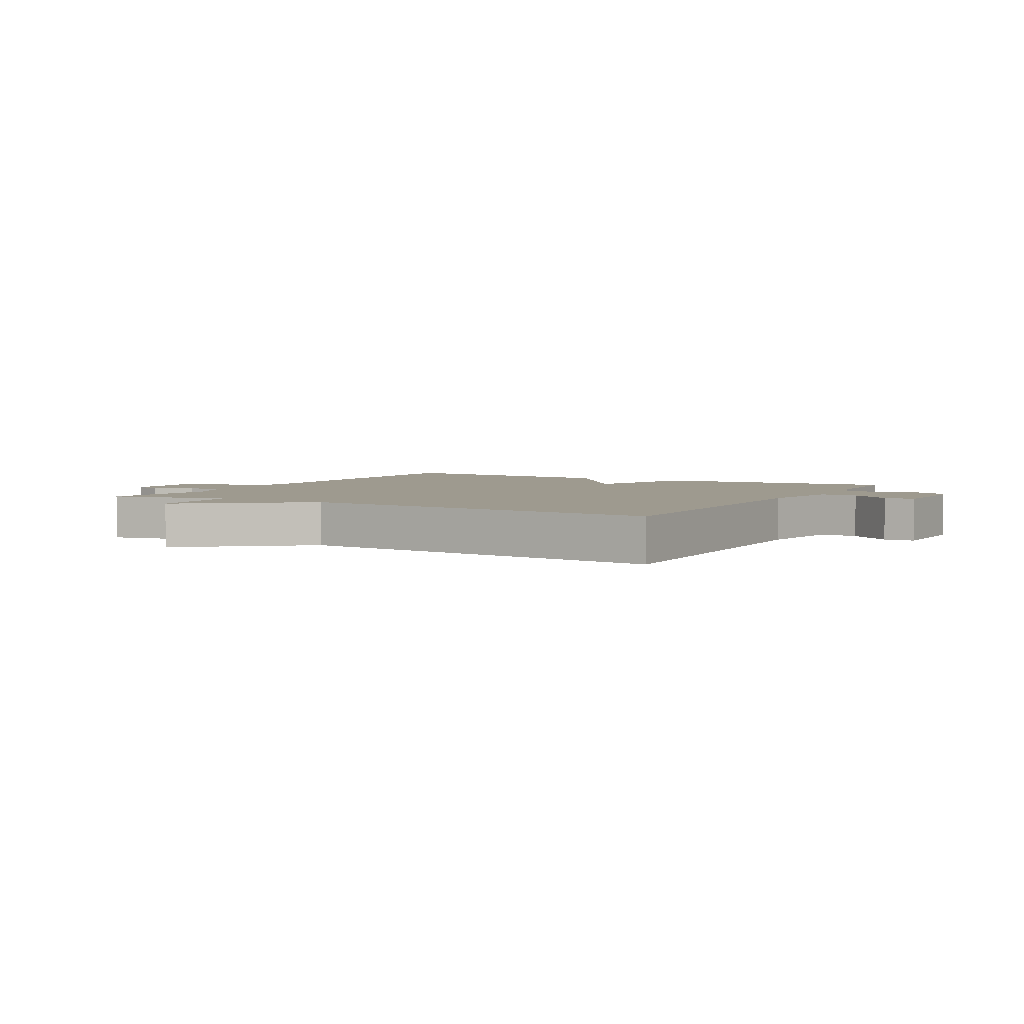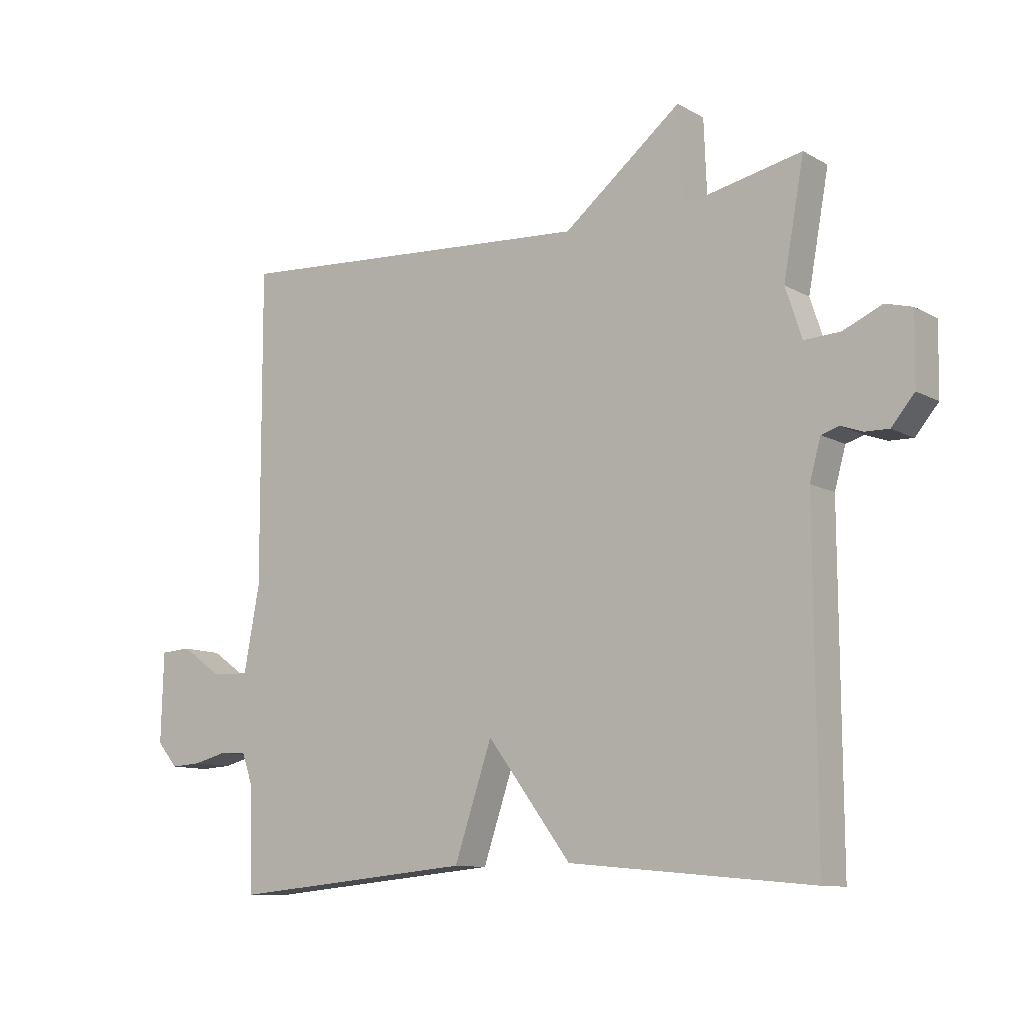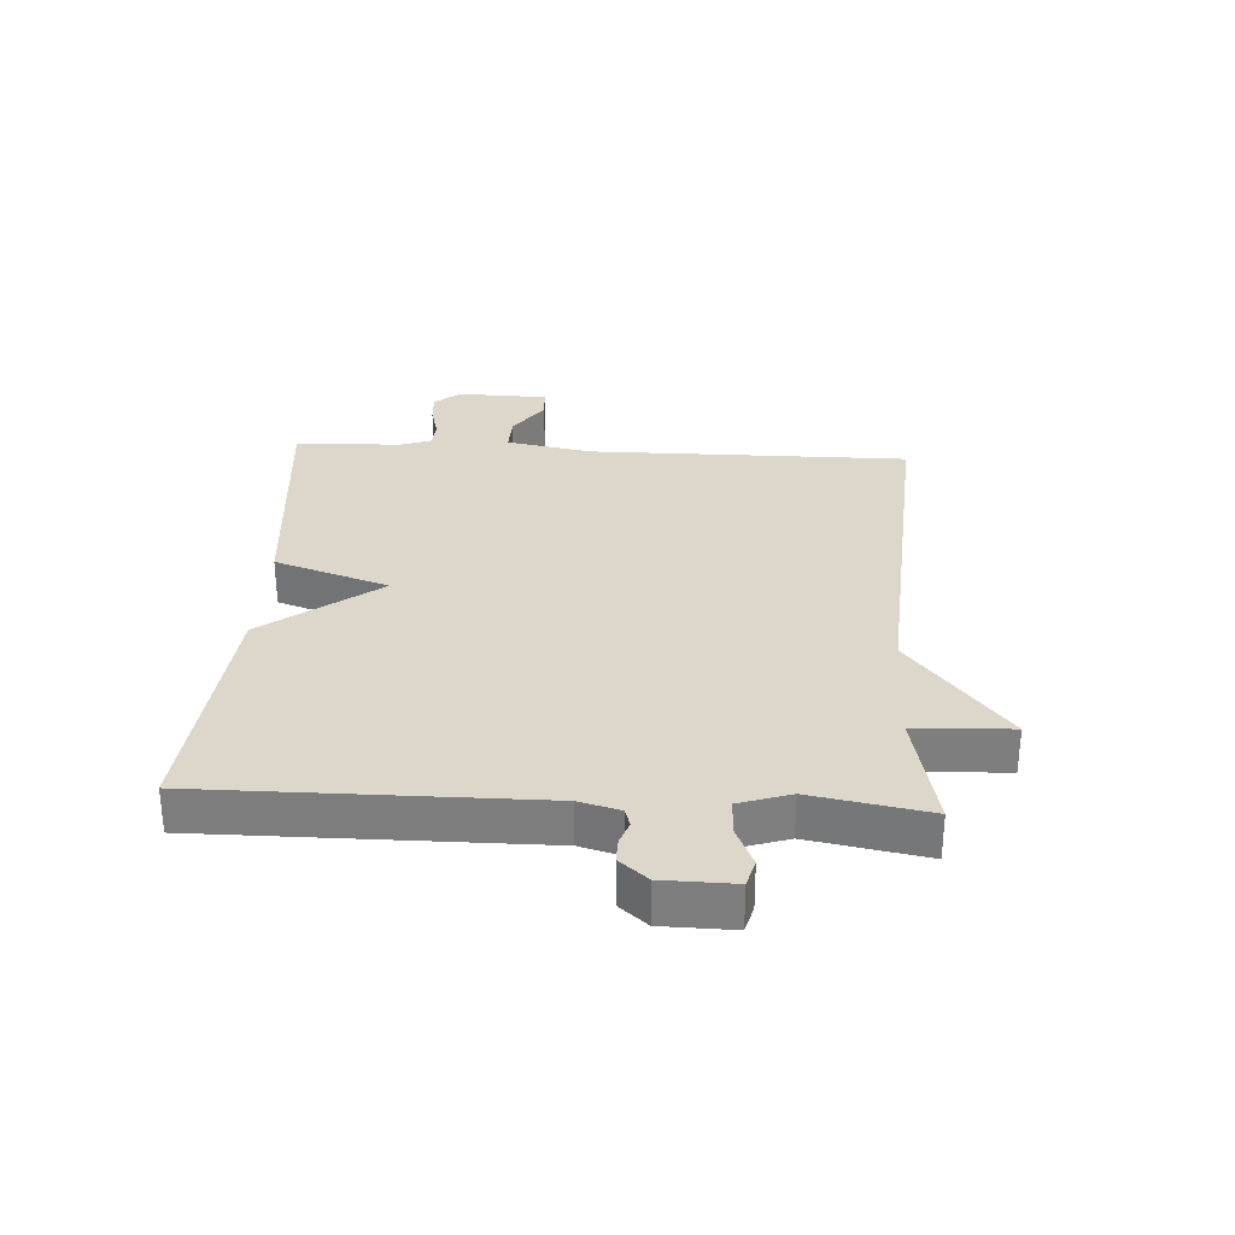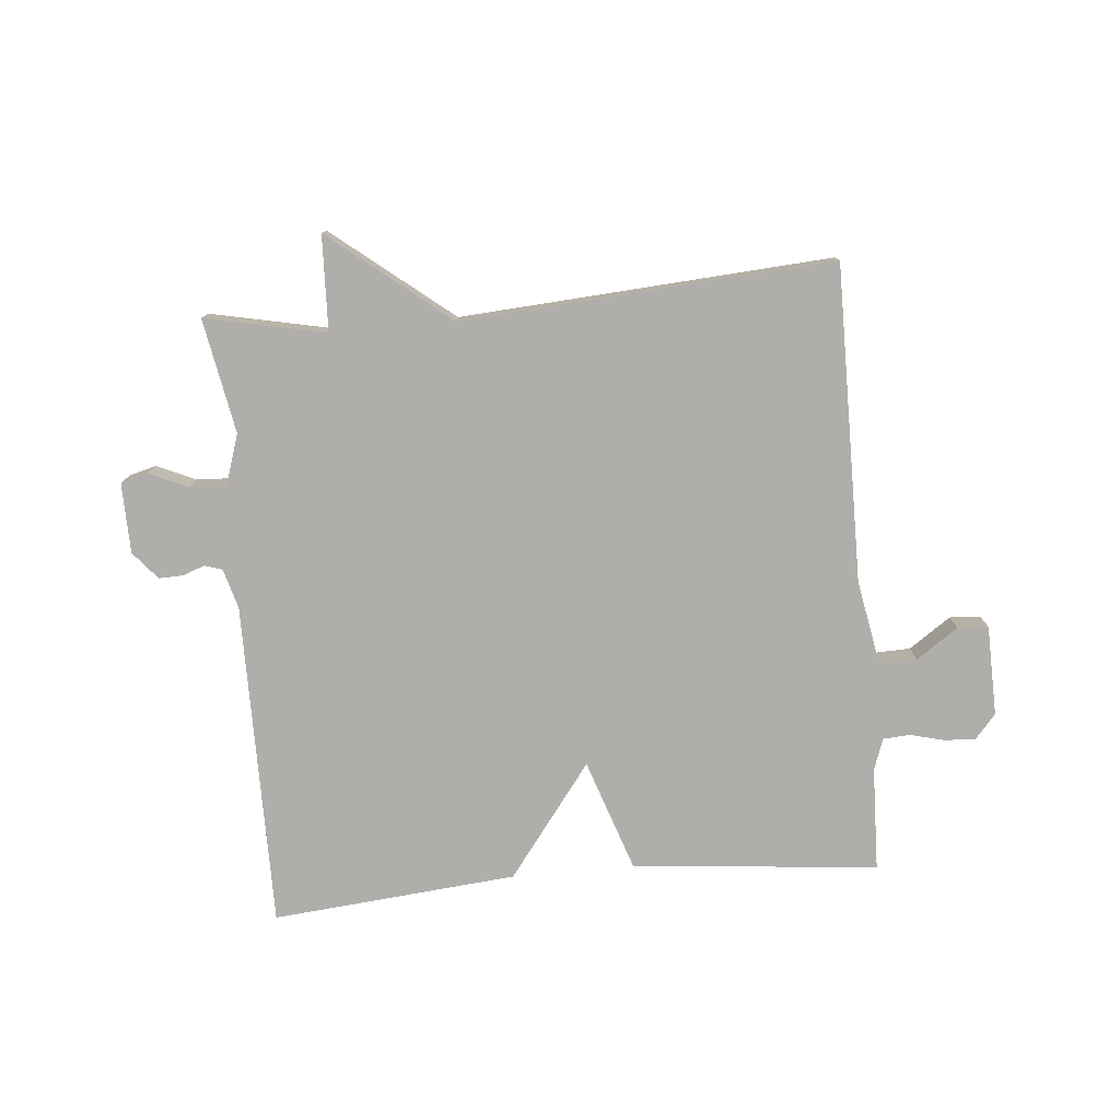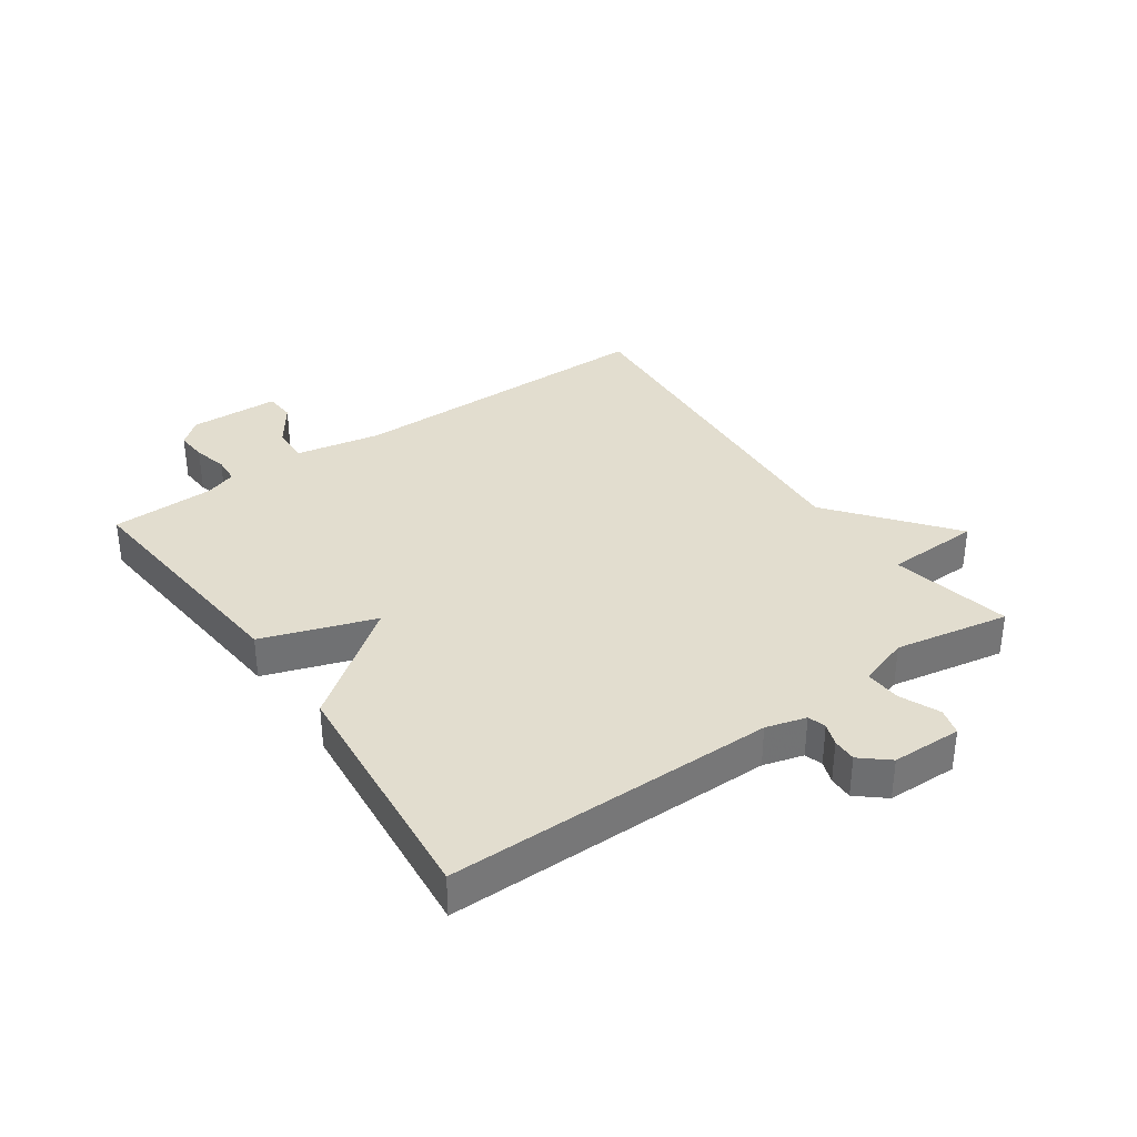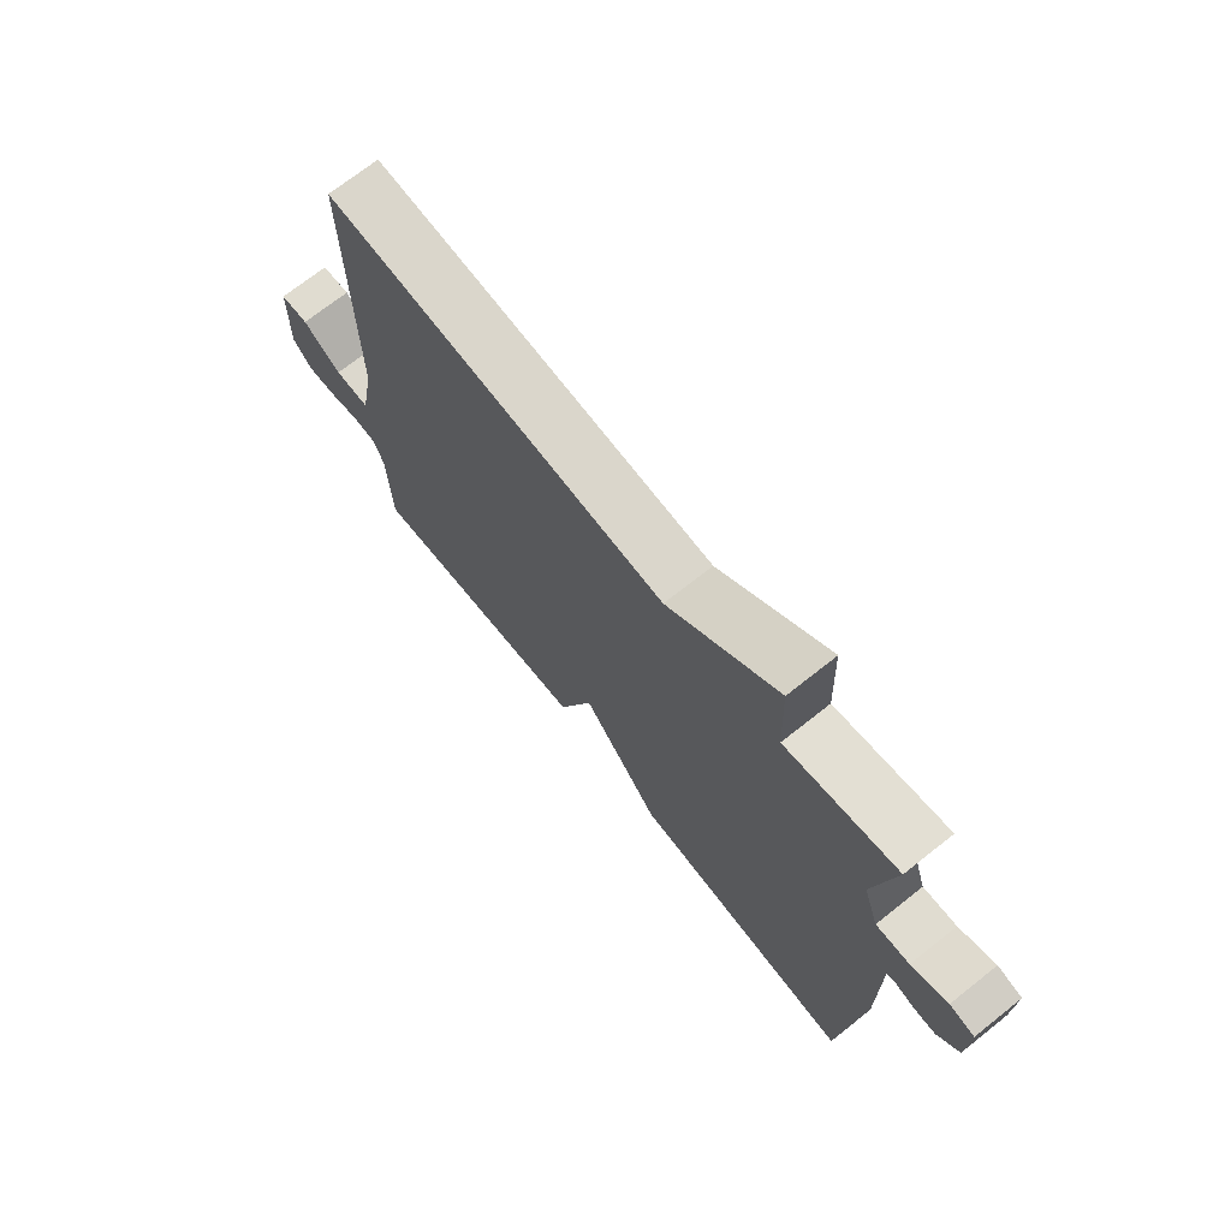
<metadata>
{"format":"obj","ext":"obj","renderer":"f3d","projection":"perspective","resolution":1024,"background":"white","views":[{"elev":3.8,"azim":29.7,"up":"+Y"},{"elev":-10.6,"azim":-143.7,"up":"+Z"},{"elev":30.4,"azim":-86.7,"up":"+Y"},{"elev":-77.7,"azim":5.1,"up":"+Y"},{"elev":35.0,"azim":-124.8,"up":"+Y"},{"elev":71.4,"azim":-128.4,"up":"+Z"}]}
</metadata>
<code>
v 0.5 0.07 0.5
v 0.498 0.07 -0.014
v 0.524 0.07 -0.153
v 0.585 0.07 -0.151
v 0.653 0.07 -0.104
v 0.703 0.07 -0.107
v 0.707 0.07 -0.254
v 0.673 0.07 -0.294
v 0.622 0.07 -0.291
v 0.567 0.07 -0.277
v 0.523 0.07 -0.28
v 0.505 0.07 -0.331
v 0.5 0.07 -0.5
v 0.099 0.07 -0.463
v 0.037 0.07 -0.28
v -0.101 0.07 -0.463
v -0.5 0.07 -0.5
v -0.498 0.07 0.032
v -0.516 0.07 0.097
v -0.545 0.07 0.106
v -0.581 0.07 0.093
v -0.62 0.07 0.092
v -0.658 0.07 0.137
v -0.66 0.07 0.251
v -0.616 0.07 0.263
v -0.552 0.07 0.235
v -0.493 0.07 0.232
v -0.466 0.07 0.314
v -0.5 0.07 0.5
v -0.304 0.07 0.459
v -0.298 0.07 0.614
v -0.104 0.07 0.459
v 0.5 0 0.5
v 0.498 0 -0.014
v 0.524 0 -0.153
v 0.585 0 -0.151
v 0.653 0 -0.104
v 0.703 0 -0.107
v 0.707 0 -0.254
v 0.673 0 -0.294
v 0.622 0 -0.291
v 0.567 0 -0.277
v 0.523 0 -0.28
v 0.505 0 -0.331
v 0.5 0 -0.5
v 0.099 0 -0.463
v 0.037 0 -0.28
v -0.101 0 -0.463
v -0.5 0 -0.5
v -0.498 0 0.032
v -0.516 0 0.097
v -0.545 0 0.106
v -0.581 0 0.093
v -0.62 0 0.092
v -0.658 0 0.137
v -0.66 0 0.251
v -0.616 0 0.263
v -0.552 0 0.235
v -0.493 0 0.232
v -0.466 0 0.314
v -0.5 0 0.5
v -0.304 0 0.459
v -0.298 0 0.614
v -0.104 0 0.459
f 30 31 32
f 28 29 30
f 27 28 30 32
f 24 25 26
f 23 24 26
f 22 23 26
f 21 22 26
f 20 21 26
f 19 20 26 27
f 32 1 2
f 27 32 2
f 19 27 2
f 18 19 2
f 15 16 17 18
f 12 13 14 15
f 18 2 3
f 15 18 3
f 12 15 3
f 11 12 3
f 8 9 10
f 7 8 10
f 6 7 10
f 5 6 10
f 4 5 10
f 3 4 10 11
f 64 63 62
f 62 61 60
f 64 62 60 59
f 58 57 56
f 58 56 55
f 58 55 54
f 58 54 53
f 58 53 52
f 59 58 52 51
f 34 33 64
f 34 64 59
f 34 59 51
f 34 51 50
f 50 49 48 47
f 47 46 45 44
f 35 34 50
f 35 50 47
f 35 47 44
f 35 44 43
f 42 41 40
f 42 40 39
f 42 39 38
f 42 38 37
f 42 37 36
f 43 42 36 35
f 1 33 34 2
f 2 34 35 3
f 3 35 36 4
f 4 36 37 5
f 5 37 38 6
f 6 38 39 7
f 7 39 40 8
f 8 40 41 9
f 9 41 42 10
f 10 42 43 11
f 11 43 44 12
f 12 44 45 13
f 13 45 46 14
f 14 46 47 15
f 15 47 48 16
f 16 48 49 17
f 17 49 50 18
f 18 50 51 19
f 19 51 52 20
f 20 52 53 21
f 21 53 54 22
f 22 54 55 23
f 23 55 56 24
f 24 56 57 25
f 25 57 58 26
f 26 58 59 27
f 27 59 60 28
f 28 60 61 29
f 29 61 62 30
f 30 62 63 31
f 31 63 64 32
f 32 64 33 1

</code>
